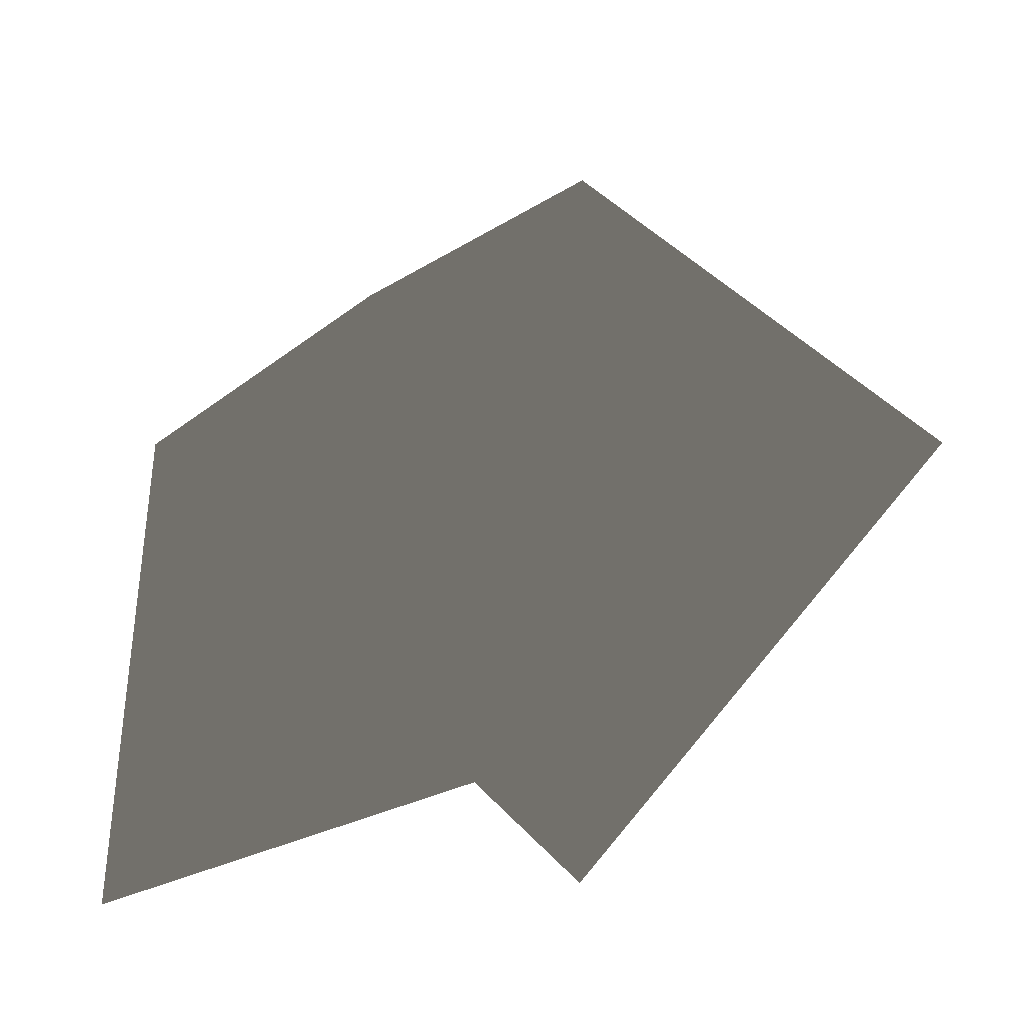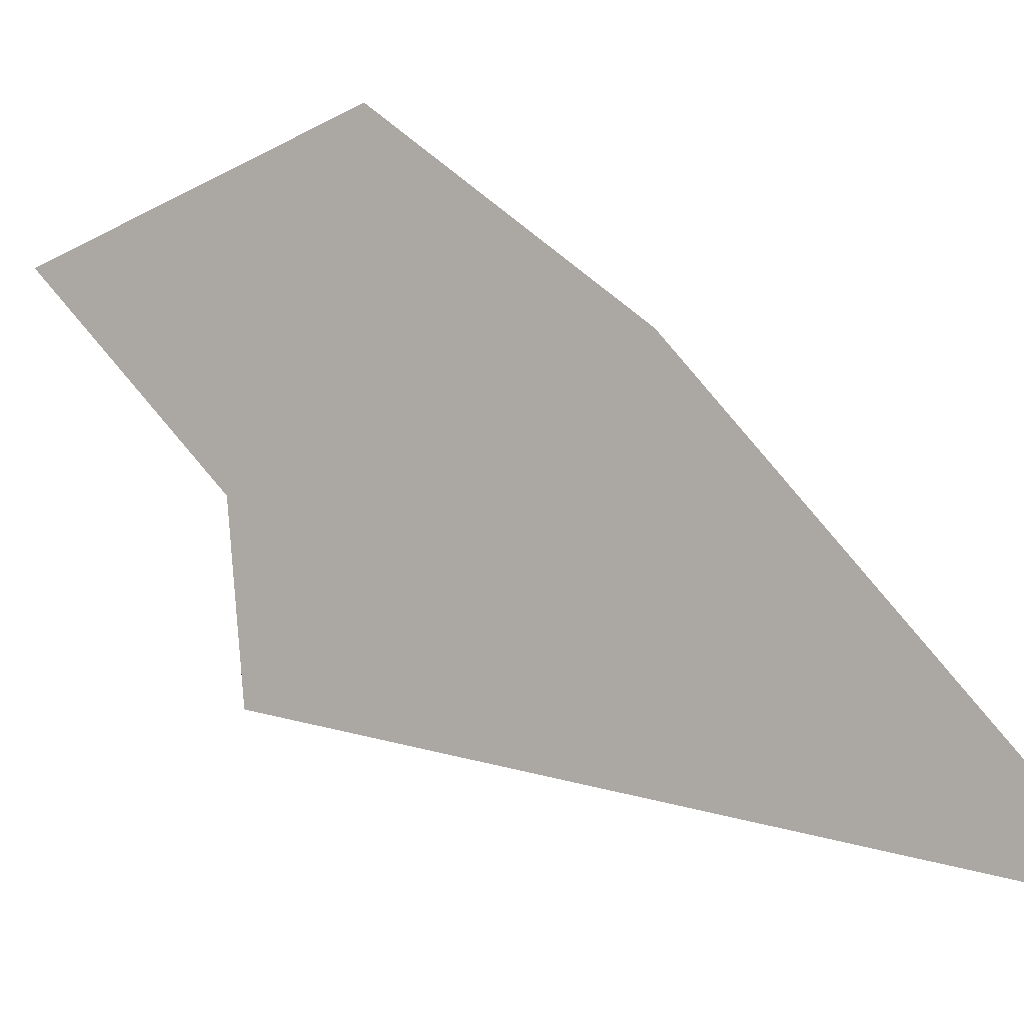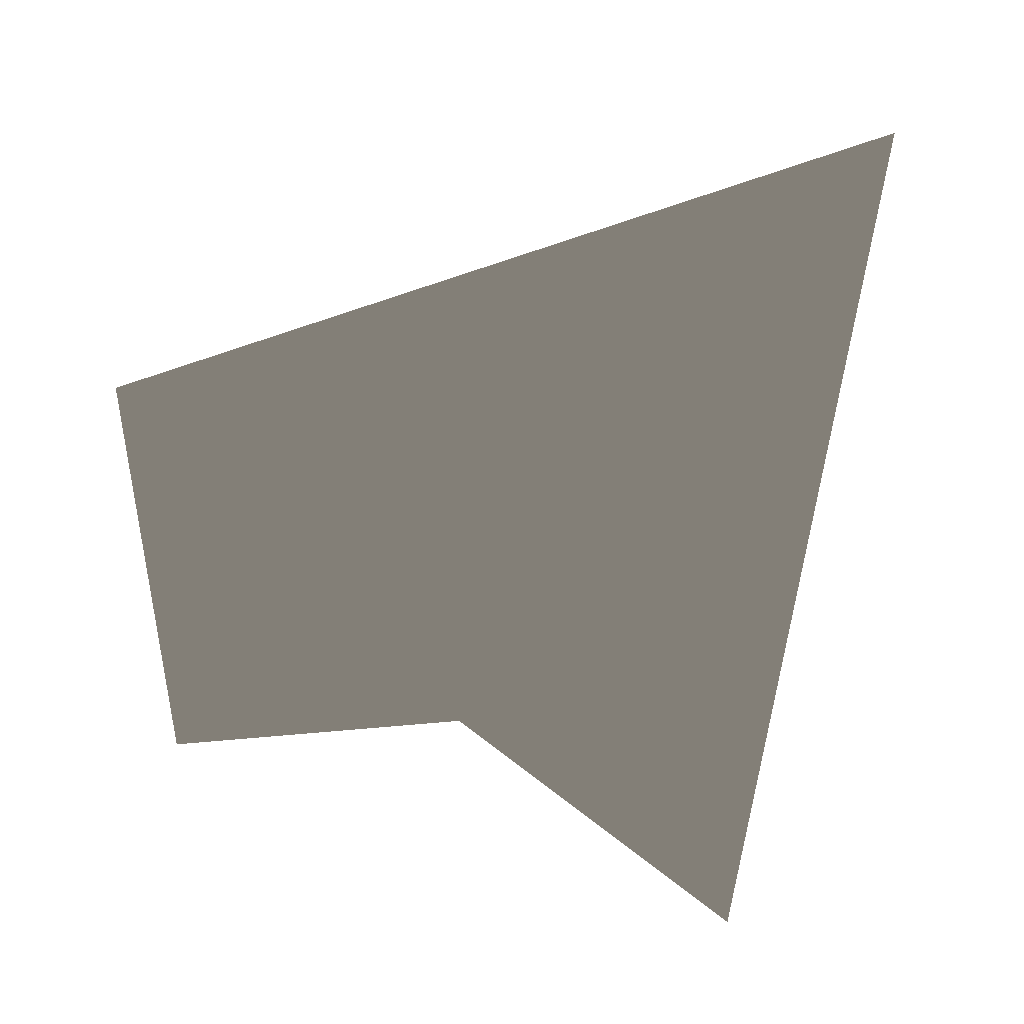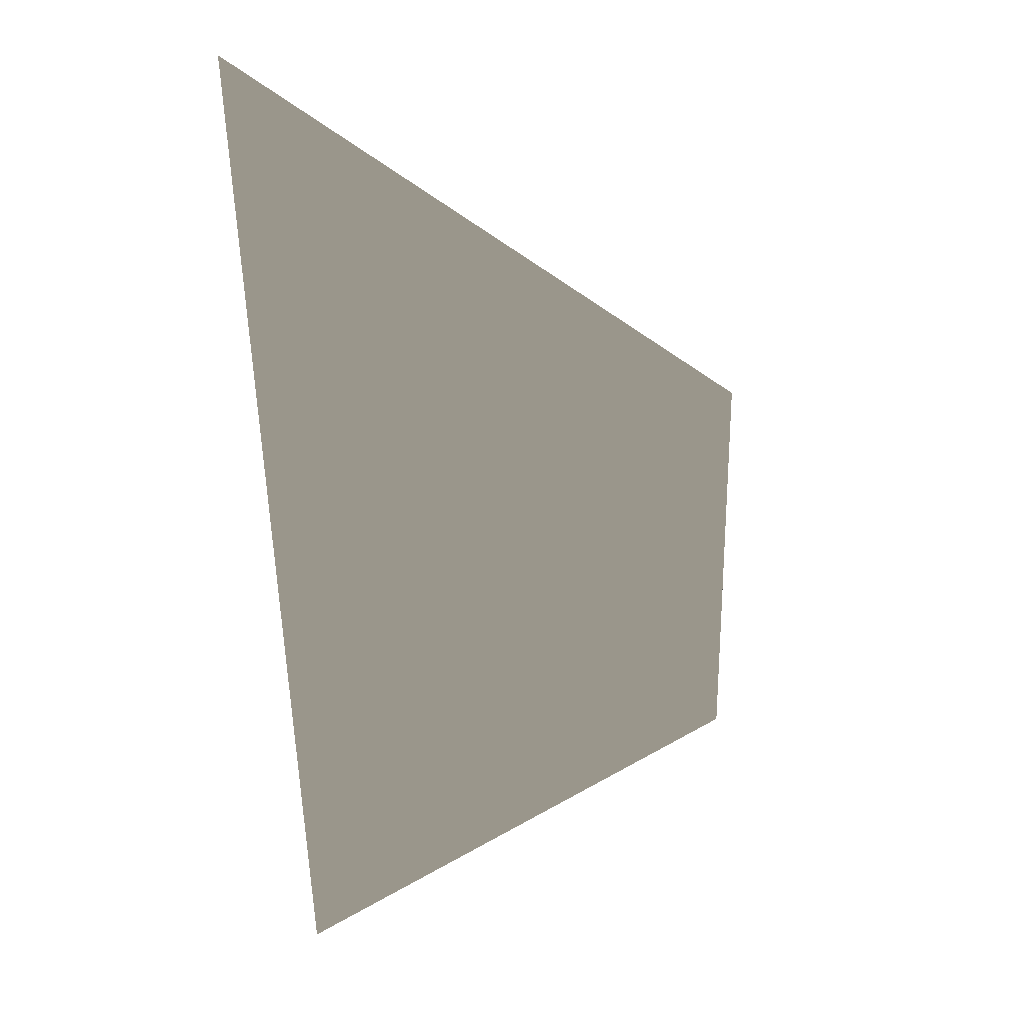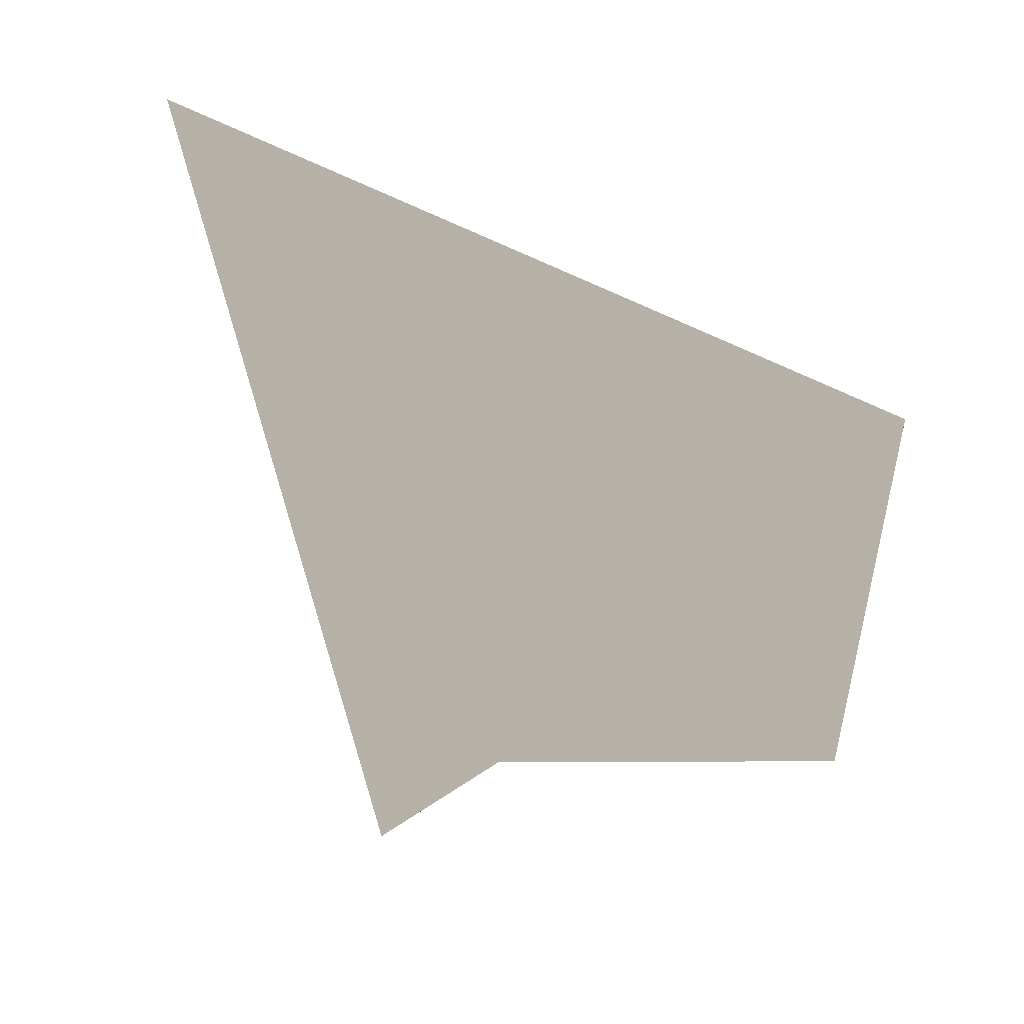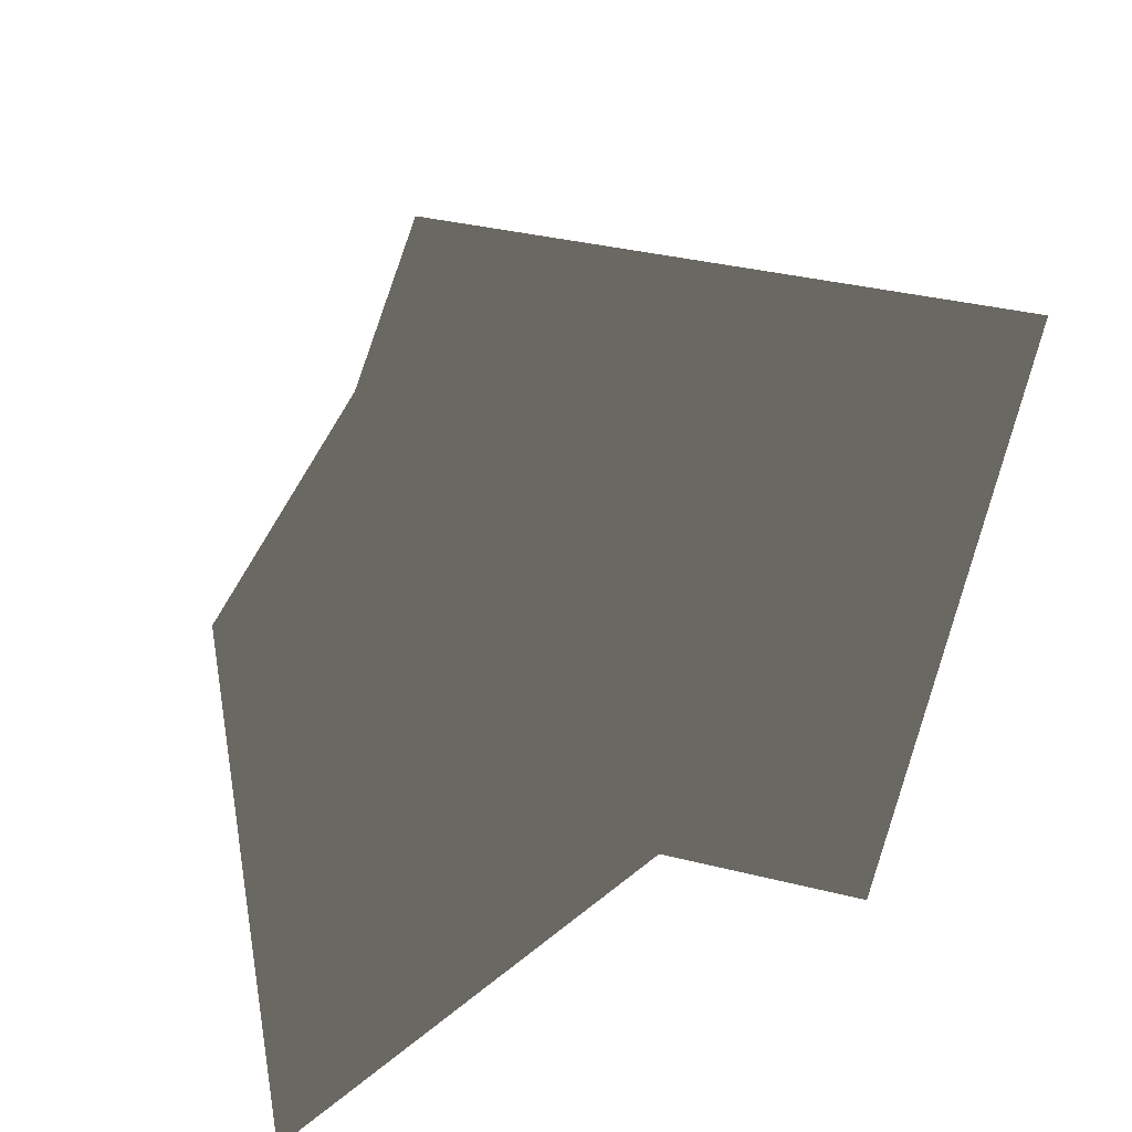
<metadata>
{"format":"obj","ext":"obj","renderer":"f3d","projection":"perspective","resolution":1024,"background":"white","views":[{"elev":64.6,"azim":-138.3,"up":"+Y"},{"elev":4.2,"azim":-46.3,"up":"+Y"},{"elev":-9.5,"azim":-49.5,"up":"+Z"},{"elev":2.3,"azim":81.9,"up":"+Z"},{"elev":12.1,"azim":158.5,"up":"+Z"},{"elev":64.2,"azim":-161.2,"up":"+Y"}]}
</metadata>
<code>
o Cube
v 0.5807 0.3903 -0.1973
v 0.345 -0.5418 -0.736
v 0.534 0.3152 0.3095
v 0.8335 -0.7727 1.292
v -0.5305 0.4314 -0.3194
v -0.1712 -0.01167 -0.1879
v -0.5313 0.6987 0.5893
v -0.2841 0.2581 0.3639
f 1 5 7 3
f 4 3 7 8
f 8 7 5 6
f 6 2 4 8
f 2 1 3 4
f 6 5 1 2

</code>
